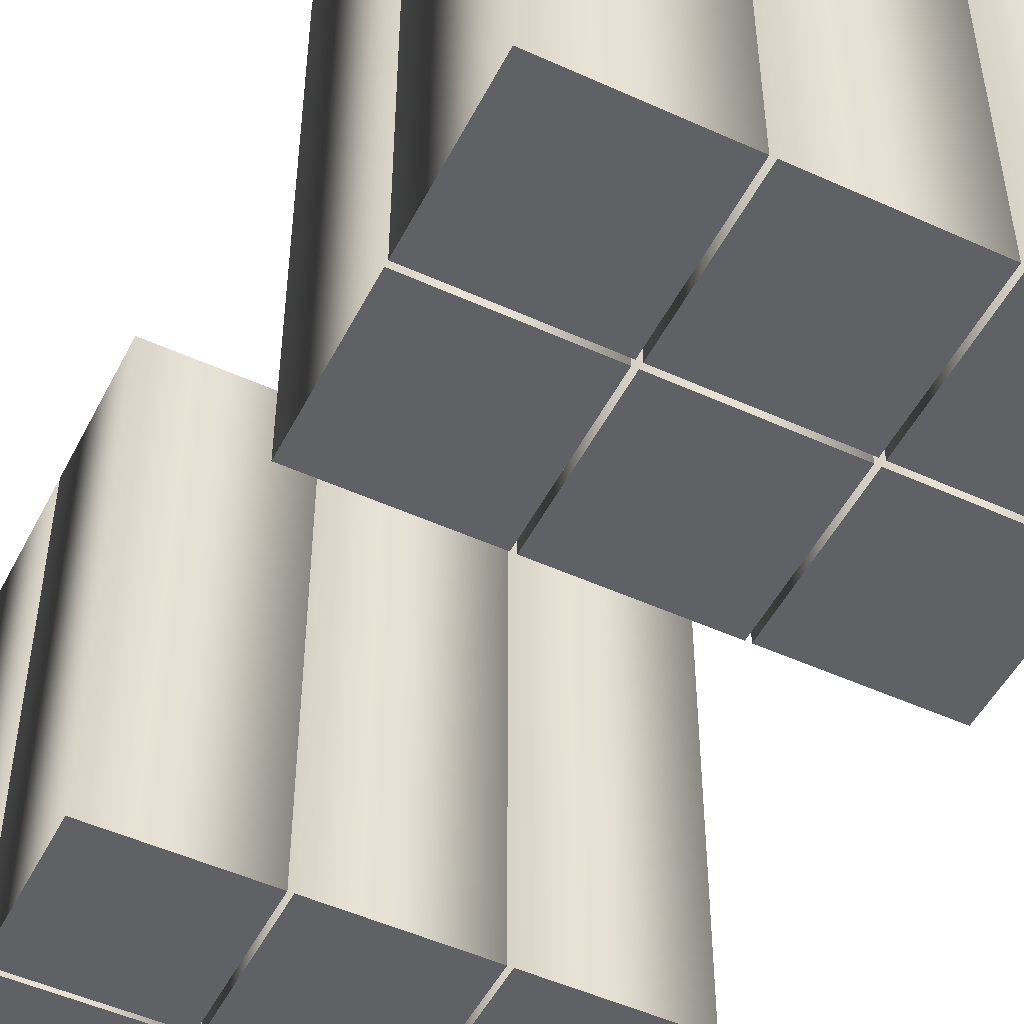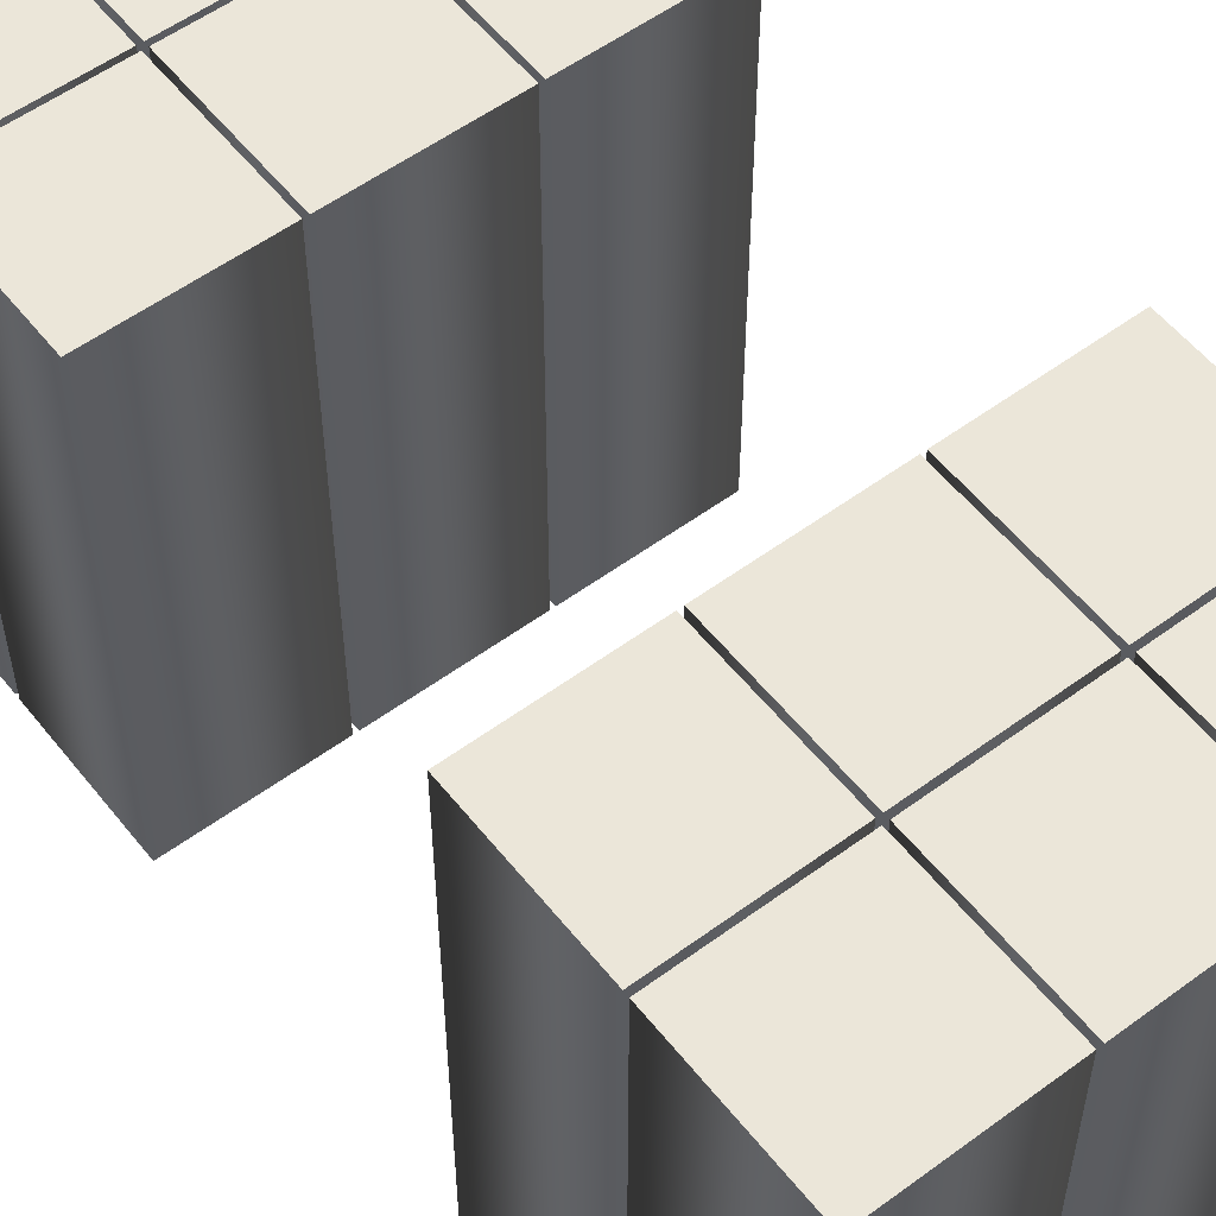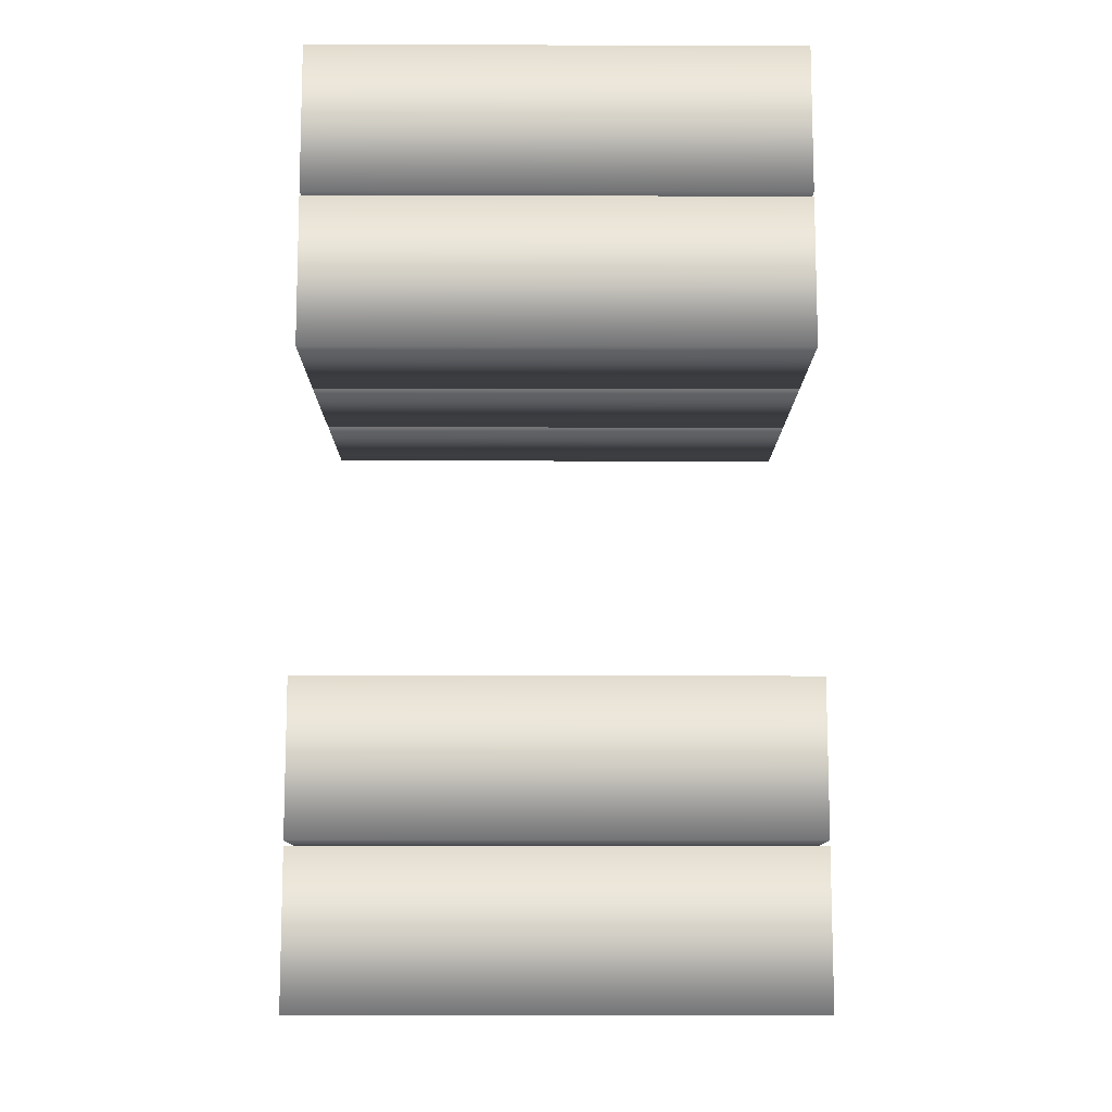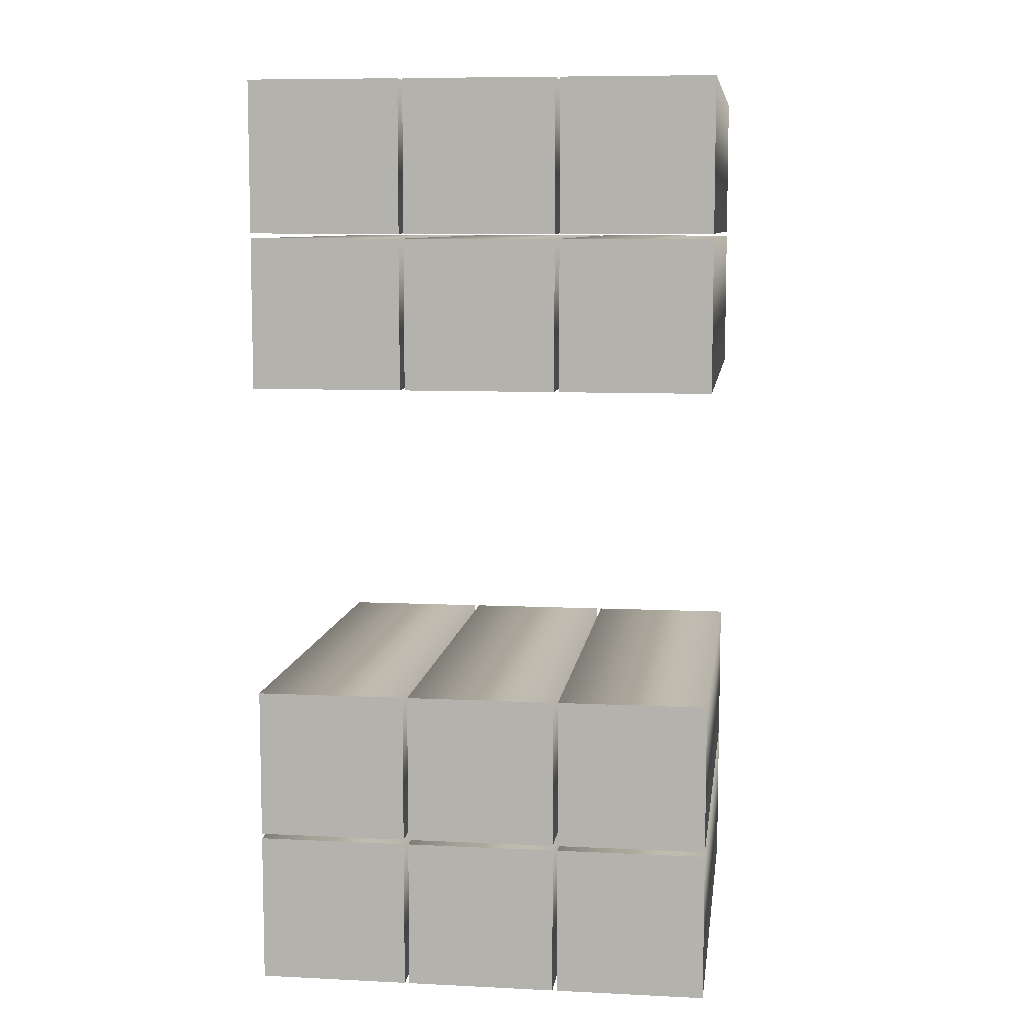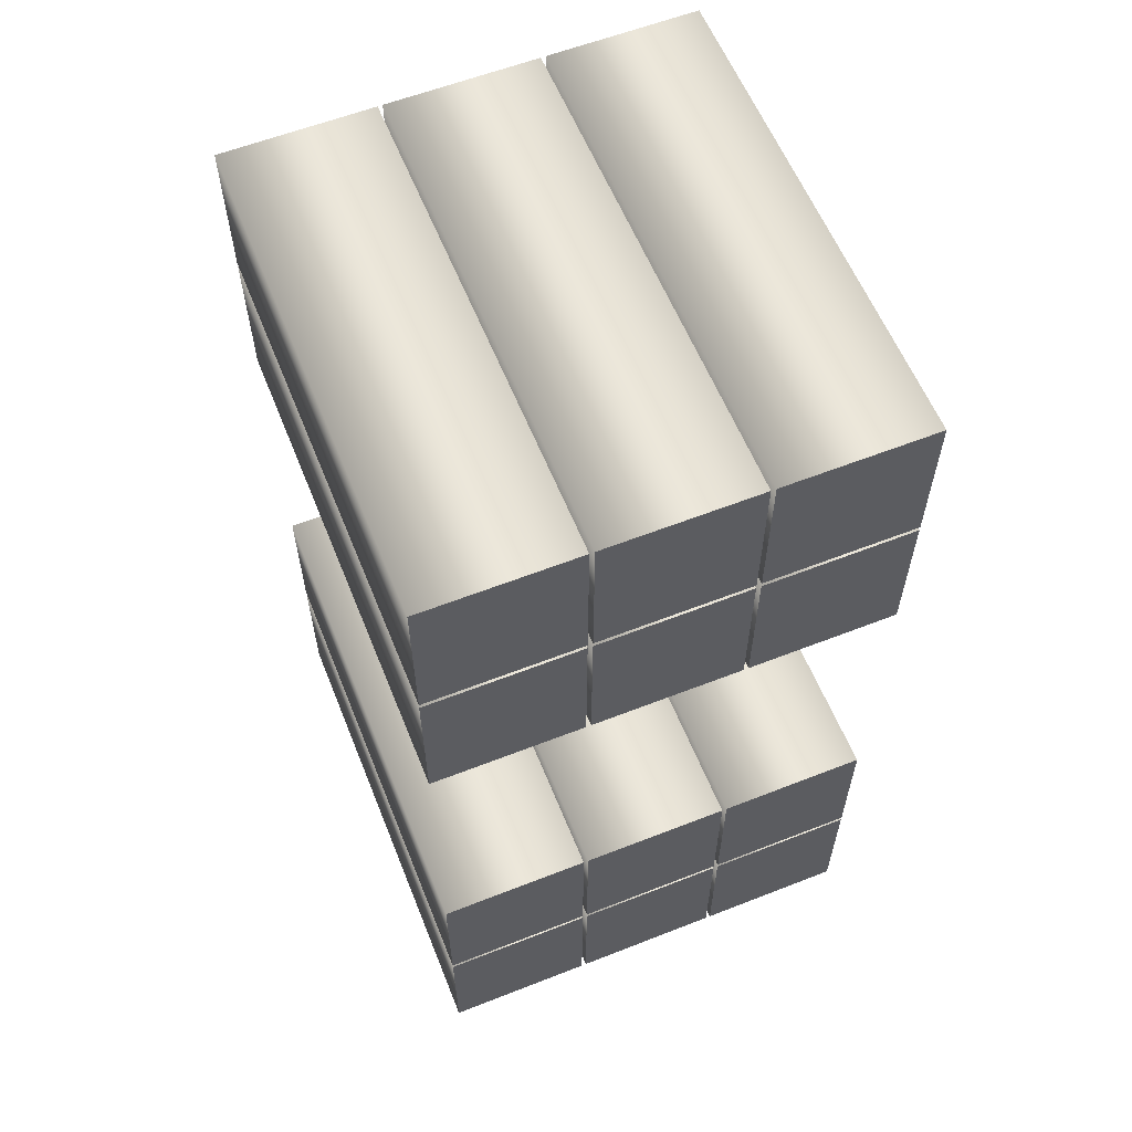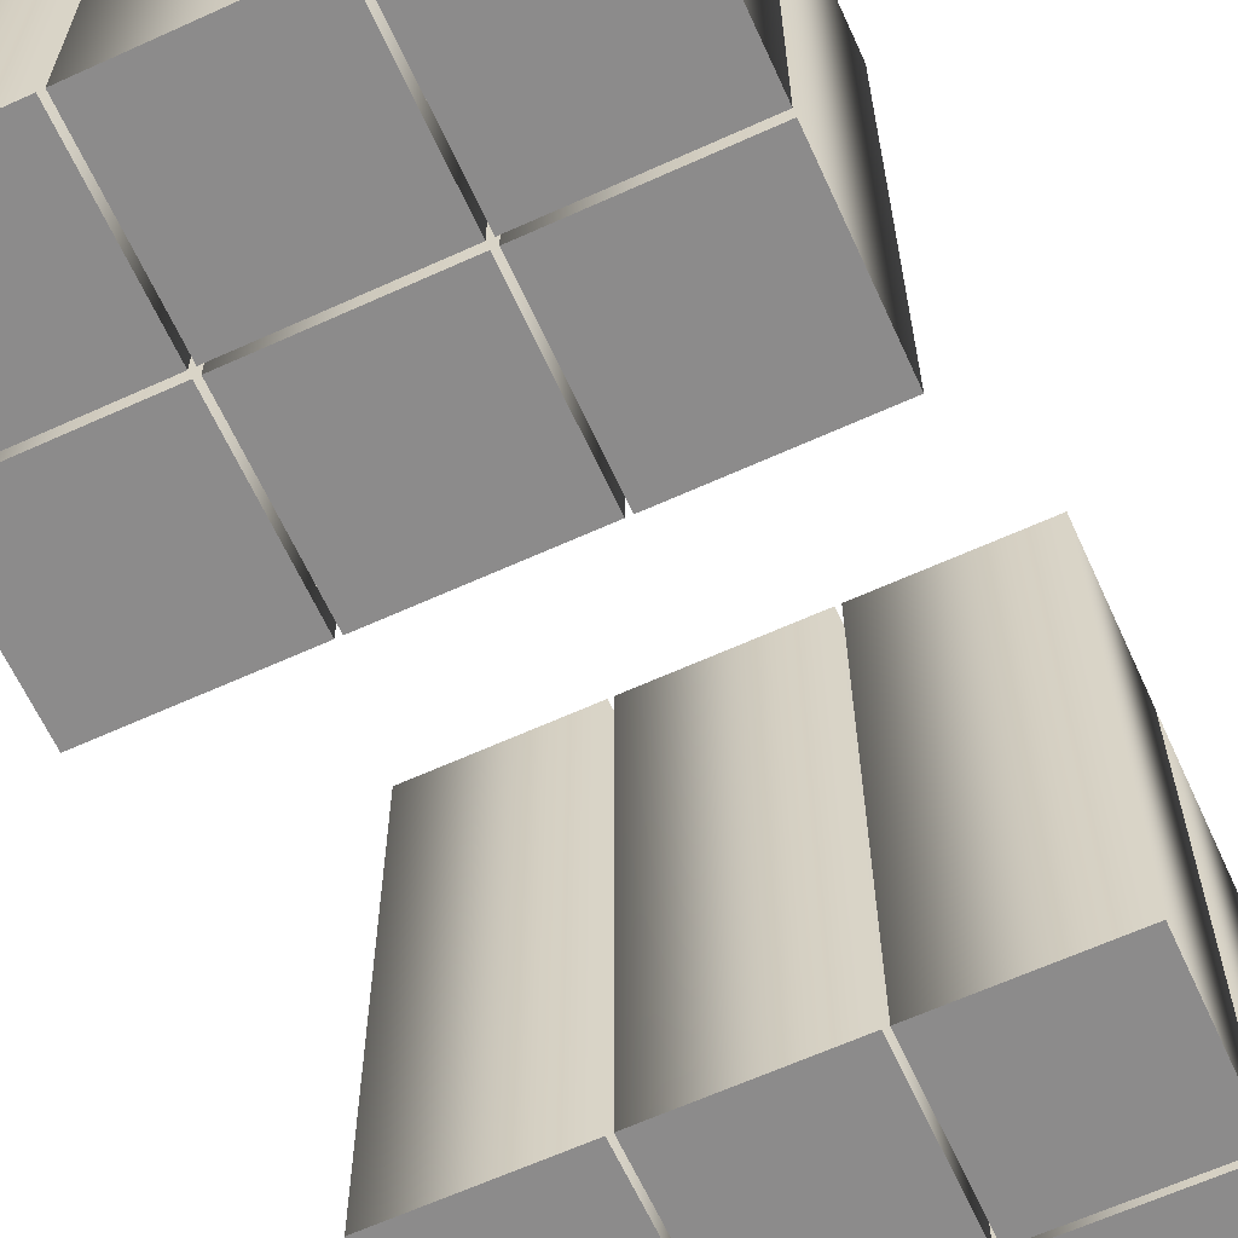
<metadata>
{"format":"obj","ext":"obj","renderer":"f3d","projection":"perspective","resolution":1024,"background":"white","views":[{"elev":-50.2,"azim":153.5,"up":"+Z"},{"elev":55.2,"azim":-37.8,"up":"+Z"},{"elev":-11.1,"azim":-90.2,"up":"+Y"},{"elev":8.4,"azim":-172.4,"up":"+Y"},{"elev":59.7,"azim":158.1,"up":"+Y"},{"elev":-64.0,"azim":-155.4,"up":"+Z"}]}
</metadata>
<code>
o :
v 0.1898 0.06262 -0.1
v 0.2505 0.06262 -0.1
v 0.2505 0.1233 -0.1
v 0.1898 0.1233 -0.1
v 0.3151 -0.2505 -0.1
v 0.3757 -0.2505 -0.1
v 0.3757 -0.1898 -0.1
v 0.3151 -0.1898 -0.1
v 0.2524 -0.2505 -0.1
v 0.3131 -0.2505 -0.1
v 0.3131 -0.1898 -0.1
v 0.2524 -0.1898 -0.1
v 0.1898 -0.2505 -0.1
v 0.2505 -0.2505 -0.1
v 0.2505 -0.1898 -0.1
v 0.1898 -0.1898 -0.1
v 0.3151 -0.1879 -0.1
v 0.3757 -0.1879 -0.1
v 0.3757 -0.1272 -0.1
v 0.3151 -0.1272 -0.1
v 0.2524 -0.1879 -0.1
v 0.3131 -0.1879 -0.1
v 0.3131 -0.1272 -0.1
v 0.2524 -0.1272 -0.1
v 0.1898 -0.1879 -0.1
v 0.2505 -0.1879 -0.1
v 0.2505 -0.1272 -0.1
v 0.1898 -0.1272 -0.1
v 0.3151 -0 -0.1
v 0.3757 -0 -0.1
v 0.3757 0.06066 -0.1
v 0.3151 0.06066 -0.1
v 0.2524 -0 -0.1
v 0.3131 -0 -0.1
v 0.3131 0.06066 -0.1
v 0.2524 0.06066 -0.1
v 0.1898 -0 -0.1
v 0.2505 -0 -0.1
v 0.2505 0.06066 -0.1
v 0.1898 0.06066 -0.1
v 0.3151 0.06262 -0.1
v 0.3757 0.06262 -0.1
v 0.3757 0.1233 -0.1
v 0.3151 0.1233 -0.1
v 0.2524 0.06262 -0.1
v 0.3131 0.06262 -0.1
v 0.3131 0.1233 -0.1
v 0.2524 0.1233 -0.1
v 0.1898 0.06262 0.1
v 0.2505 0.06262 0.1
v 0.2505 0.1233 0.1
v 0.1898 0.1233 0.1
v 0.3151 -0.2505 0.1
v 0.3757 -0.2505 0.1
v 0.3757 -0.1898 0.1
v 0.3151 -0.1898 0.1
v 0.2524 -0.2505 0.1
v 0.3131 -0.2505 0.1
v 0.3131 -0.1898 0.1
v 0.2524 -0.1898 0.1
v 0.1898 -0.2505 0.1
v 0.2505 -0.2505 0.1
v 0.2505 -0.1898 0.1
v 0.1898 -0.1898 0.1
v 0.3151 -0.1879 0.1
v 0.3757 -0.1879 0.1
v 0.3757 -0.1272 0.1
v 0.3151 -0.1272 0.1
v 0.2524 -0.1879 0.1
v 0.3131 -0.1879 0.1
v 0.3131 -0.1272 0.1
v 0.2524 -0.1272 0.1
v 0.1898 -0.1879 0.1
v 0.2505 -0.1879 0.1
v 0.2505 -0.1272 0.1
v 0.1898 -0.1272 0.1
v 0.3151 0 0.1
v 0.3757 0 0.1
v 0.3757 0.06066 0.1
v 0.3151 0.06066 0.1
v 0.2524 0 0.1
v 0.3131 0 0.1
v 0.3131 0.06066 0.1
v 0.2524 0.06066 0.1
v 0.1898 0 0.1
v 0.2505 0 0.1
v 0.2505 0.06066 0.1
v 0.1898 0.06066 0.1
v 0.3151 0.06262 0.1
v 0.3757 0.06262 0.1
v 0.3757 0.1233 0.1
v 0.3151 0.1233 0.1
v 0.2524 0.06262 0.1
v 0.3131 0.06262 0.1
v 0.3131 0.1233 0.1
v 0.2524 0.1233 0.1
v 0.3151 -0.2505 0.1
v 0.3151 -0.2505 -0.1
v 0.3757 -0.2505 0.1
v 0.3757 -0.2505 -0.1
v 0.3757 -0.1898 0.1
v 0.3757 -0.1898 -0.1
v 0.3151 -0.1898 0.1
v 0.3151 -0.1898 -0.1
v 0.2524 -0.2505 0.1
v 0.2524 -0.2505 -0.1
v 0.3131 -0.2505 0.1
v 0.3131 -0.2505 -0.1
v 0.3131 -0.1898 0.1
v 0.3131 -0.1898 -0.1
v 0.2524 -0.1898 0.1
v 0.2524 -0.1898 -0.1
v 0.1898 -0.2505 0.1
v 0.1898 -0.2505 -0.1
v 0.2505 -0.2505 0.1
v 0.2505 -0.2505 -0.1
v 0.2505 -0.1898 0.1
v 0.2505 -0.1898 -0.1
v 0.1898 -0.1898 0.1
v 0.1898 -0.1898 -0.1
v 0.3151 -0.1879 0.1
v 0.3151 -0.1879 -0.1
v 0.3757 -0.1879 0.1
v 0.3757 -0.1879 -0.1
v 0.3757 -0.1272 0.1
v 0.3757 -0.1272 -0.1
v 0.3151 -0.1272 0.1
v 0.3151 -0.1272 -0.1
v 0.2524 -0.1879 0.1
v 0.2524 -0.1879 -0.1
v 0.3131 -0.1879 0.1
v 0.3131 -0.1879 -0.1
v 0.3131 -0.1272 0.1
v 0.3131 -0.1272 -0.1
v 0.2524 -0.1272 0.1
v 0.2524 -0.1272 -0.1
v 0.1898 -0.1879 0.1
v 0.1898 -0.1879 -0.1
v 0.2505 -0.1879 0.1
v 0.2505 -0.1879 -0.1
v 0.2505 -0.1272 0.1
v 0.2505 -0.1272 -0.1
v 0.1898 -0.1272 0.1
v 0.1898 -0.1272 -0.1
v 0.3151 0 0.1
v 0.3151 -0 -0.1
v 0.3757 0 0.1
v 0.3757 -0 -0.1
v 0.3757 0.06066 0.1
v 0.3757 0.06066 -0.1
v 0.3151 0.06066 0.1
v 0.3151 0.06066 -0.1
v 0.2524 0 0.1
v 0.2524 -0 -0.1
v 0.3131 0 0.1
v 0.3131 -0 -0.1
v 0.3131 0.06066 0.1
v 0.3131 0.06066 -0.1
v 0.2524 0.06066 0.1
v 0.2524 0.06066 -0.1
v 0.1898 0 0.1
v 0.1898 -0 -0.1
v 0.2505 0 0.1
v 0.2505 -0 -0.1
v 0.2505 0.06066 0.1
v 0.2505 0.06066 -0.1
v 0.1898 0.06066 0.1
v 0.1898 0.06066 -0.1
v 0.3151 0.06262 0.1
v 0.3151 0.06262 -0.1
v 0.3757 0.06262 0.1
v 0.3757 0.06262 -0.1
v 0.3757 0.1233 0.1
v 0.3757 0.1233 -0.1
v 0.3151 0.1233 0.1
v 0.3151 0.1233 -0.1
v 0.2524 0.06262 0.1
v 0.2524 0.06262 -0.1
v 0.3131 0.06262 0.1
v 0.3131 0.06262 -0.1
v 0.3131 0.1233 0.1
v 0.3131 0.1233 -0.1
v 0.2524 0.1233 0.1
v 0.2524 0.1233 -0.1
v 0.1898 0.06262 0.1
v 0.1898 0.06262 -0.1
v 0.2505 0.06262 0.1
v 0.2505 0.06262 -0.1
v 0.2505 0.1233 0.1
v 0.2505 0.1233 -0.1
v 0.1898 0.1233 0.1
v 0.1898 0.1233 -0.1
f 6 8 7
f 6 5 8
f 10 12 11
f 10 9 12
f 14 16 15
f 14 13 16
f 18 20 19
f 18 17 20
f 22 24 23
f 22 21 24
f 26 28 27
f 26 25 28
f 30 32 31
f 30 29 32
f 34 36 35
f 34 33 36
f 38 40 39
f 38 37 40
f 42 44 43
f 42 41 44
f 46 48 47
f 46 45 48
f 2 4 3
f 2 1 4
f 54 55 56
f 54 56 53
f 58 59 60
f 58 60 57
f 62 63 64
f 62 64 61
f 66 67 68
f 66 68 65
f 70 71 72
f 70 72 69
f 74 75 76
f 74 76 73
f 78 79 80
f 78 80 77
f 82 83 84
f 82 84 81
f 86 87 88
f 86 88 85
f 90 91 92
f 90 92 89
f 94 95 96
f 94 96 93
f 50 51 52
f 50 52 49
f 98 100 99 97
f 100 102 101 99
f 102 104 103 101
f 104 98 97 103
f 106 108 107 105
f 108 110 109 107
f 110 112 111 109
f 112 106 105 111
f 114 116 115 113
f 116 118 117 115
f 118 120 119 117
f 120 114 113 119
f 122 124 123 121
f 124 126 125 123
f 126 128 127 125
f 128 122 121 127
f 130 132 131 129
f 132 134 133 131
f 134 136 135 133
f 136 130 129 135
f 138 140 139 137
f 140 142 141 139
f 142 144 143 141
f 144 138 137 143
f 146 148 147 145
f 148 150 149 147
f 150 152 151 149
f 152 146 145 151
f 154 156 155 153
f 156 158 157 155
f 158 160 159 157
f 160 154 153 159
f 162 164 163 161
f 164 166 165 163
f 166 168 167 165
f 168 162 161 167
f 170 172 171 169
f 172 174 173 171
f 174 176 175 173
f 176 170 169 175
f 178 180 179 177
f 180 182 181 179
f 182 184 183 181
f 184 178 177 183
f 186 188 187 185
f 188 190 189 187
f 190 192 191 189
f 192 186 185 191

</code>
